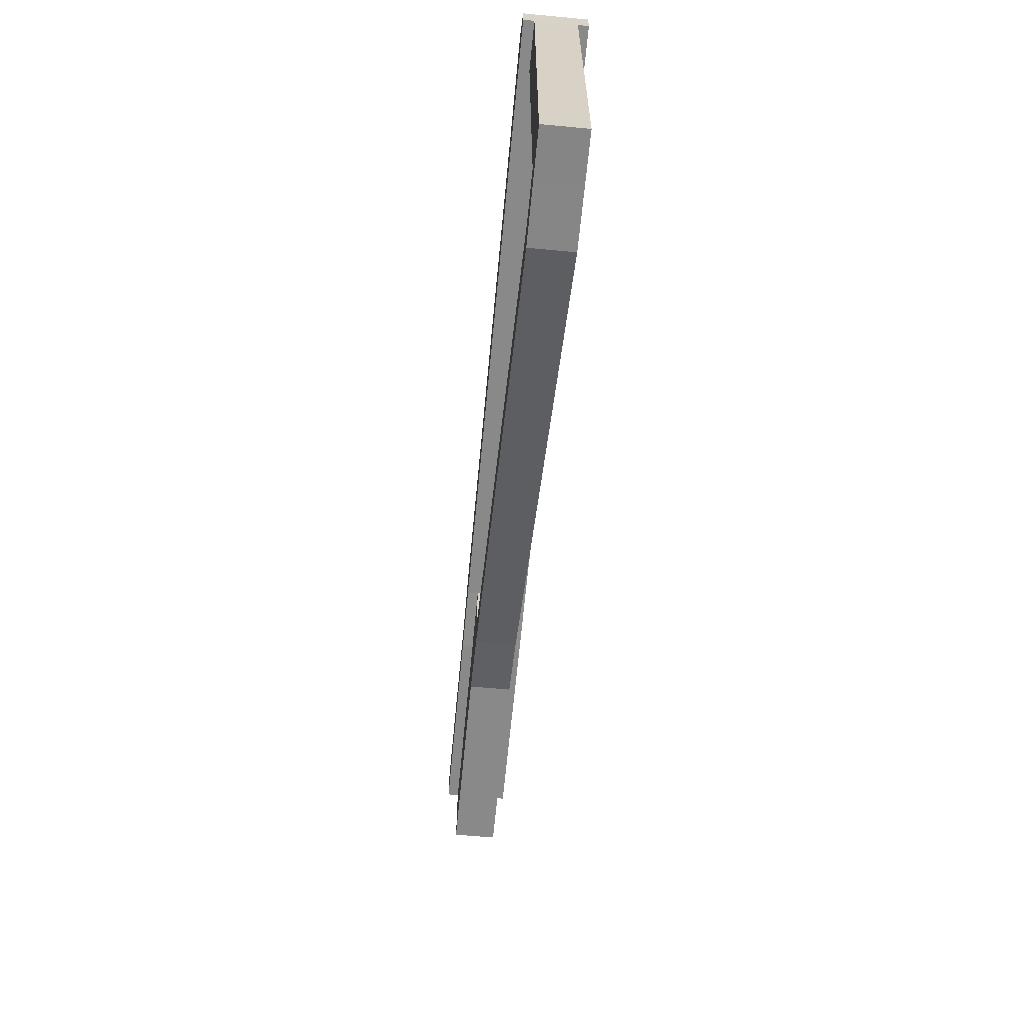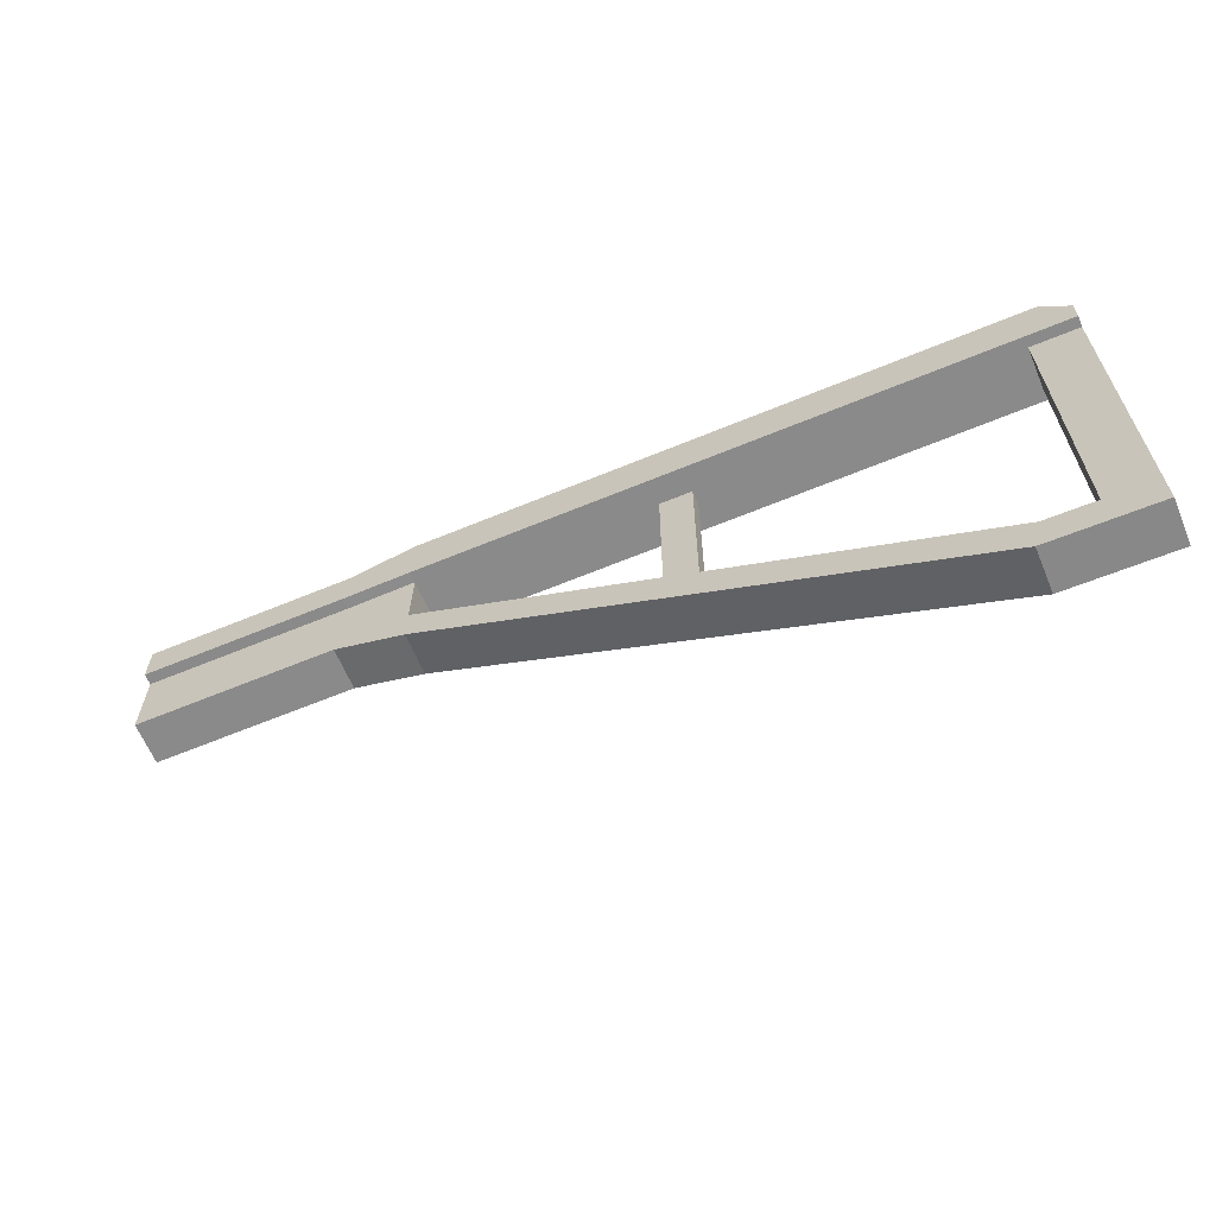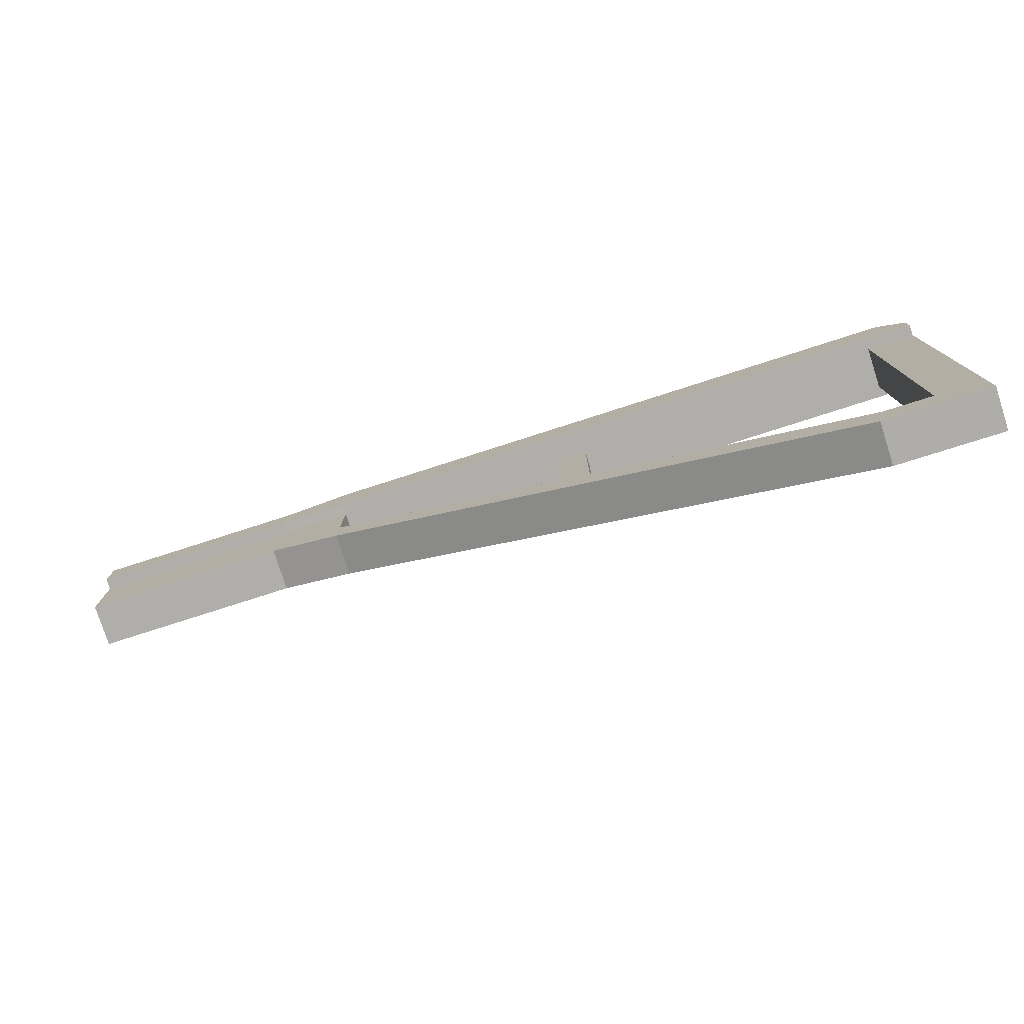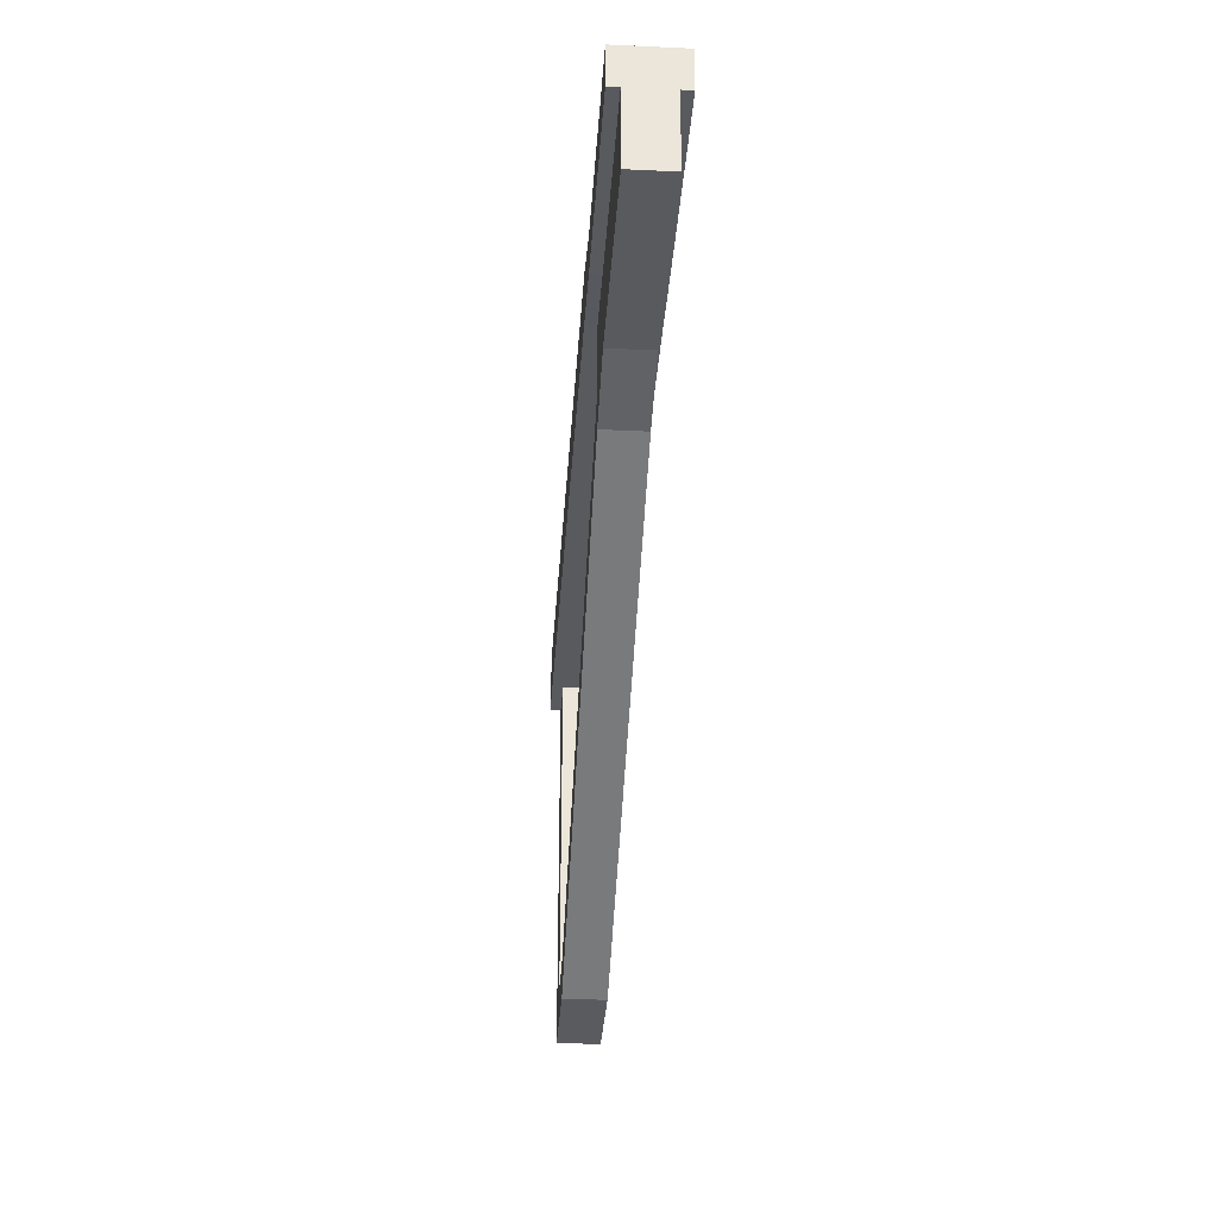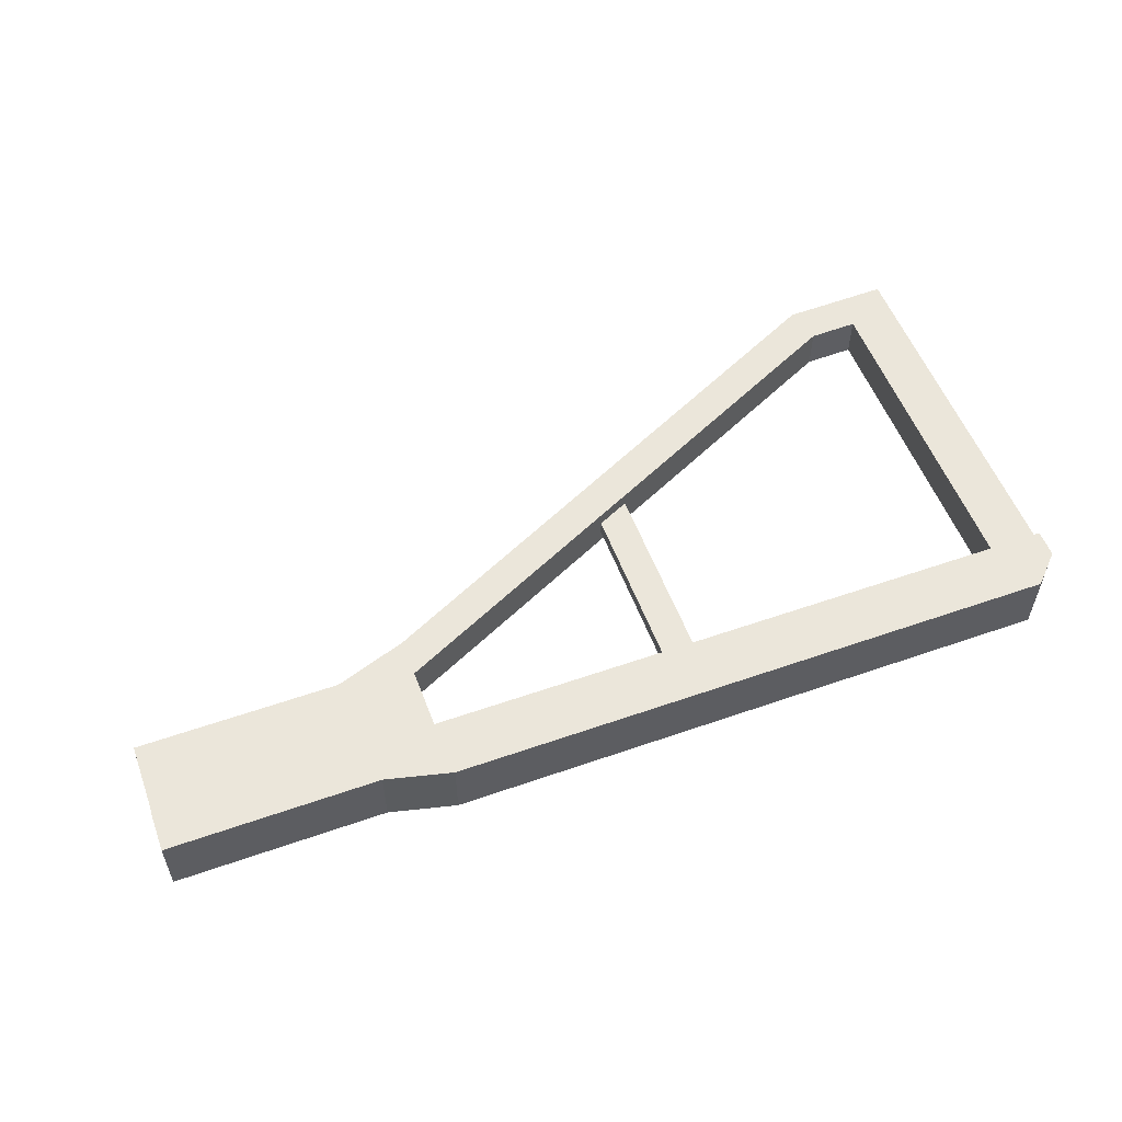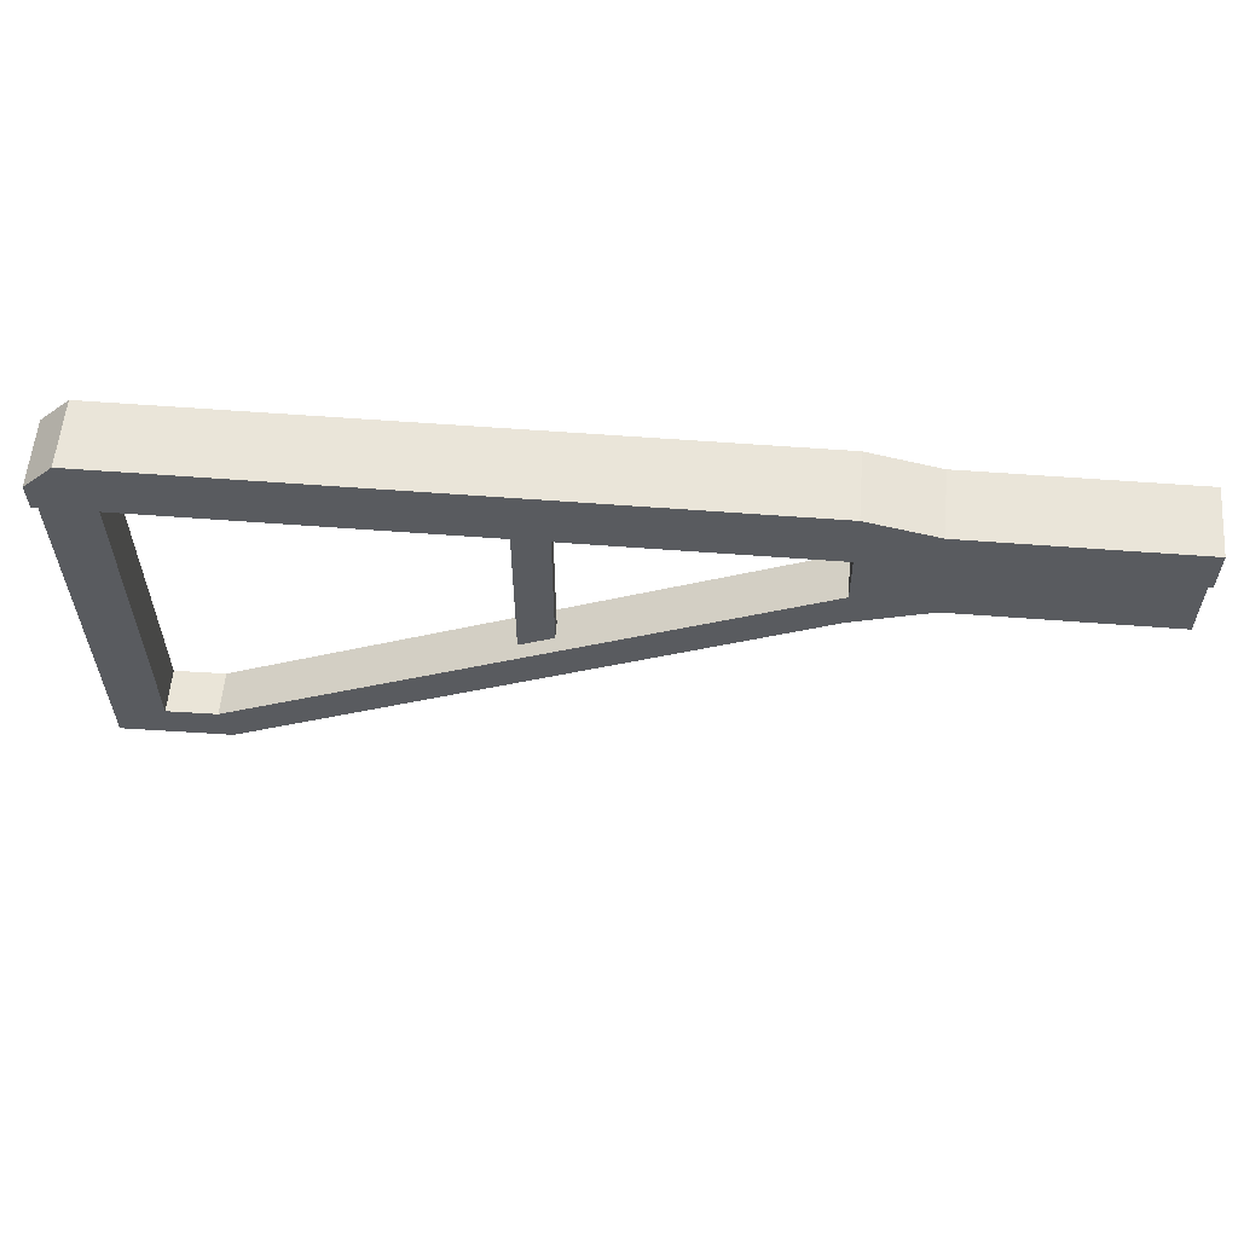
<metadata>
{"format":"obj","ext":"obj","renderer":"f3d","projection":"perspective","resolution":1024,"background":"white","views":[{"elev":-63.3,"azim":-95.4,"up":"+Y"},{"elev":-63.6,"azim":-157.3,"up":"+Y"},{"elev":-77.9,"azim":-162.2,"up":"+Y"},{"elev":-31.8,"azim":86.3,"up":"+Y"},{"elev":54.8,"azim":159.7,"up":"+Z"},{"elev":57.9,"azim":4.6,"up":"+Y"}]}
</metadata>
<code>
o Stock_Cube.199
v -0.9296 -0.3392 0.01309
v -0.9296 -0.3392 -0.01309
v -0.872 -0.3392 -0.01309
v -0.872 -0.3392 0.01309
v -0.872 0.09327 -0.01309
v -0.9296 0.09327 -0.01309
v -0.9296 0.09327 0.01309
v -0.872 0.09327 0.01309
v 0.03223 -0.1147 0.03769
v 0.03223 -0.1147 -0.03769
v 0.03223 0.0973 -0.03769
v 0.03223 0.0973 0.03769
v -0.4503 -0.1582 -0.03769
v -0.4503 -0.1582 0.03769
v -0.4533 0.1258 -0.03769
v -0.4533 0.1258 0.03769
v -0.235 -0.1147 -0.03769
v -0.235 0.0973 -0.03769
v -0.235 0.0973 0.03769
v -0.235 -0.1147 0.03769
v -0.3226 -0.1147 -0.03769
v -0.3371 0.0973 0.03769
v -0.3371 0.0973 -0.03769
v -0.3226 -0.1147 0.03769
v 0.03223 -0.03353 -0.03769
v 0.03223 -0.04379 0.03769
v -0.451 -0.09138 -0.03769
v -0.451 -0.09138 0.03769
v -0.235 -0.04379 0.03769
v -0.235 -0.04296 -0.03769
v -0.3258 -0.04379 0.03769
v -0.3258 -0.05488 -0.03769
v 0.03223 0.02395 0.03769
v -0.4523 0.02697 0.03769
v -0.235 0.02395 -0.03769
v -0.332 0.02395 -0.03769
v 0.03223 0.02395 -0.03769
v -0.4523 0.02697 -0.03769
v -0.235 0.02395 0.03769
v -0.332 0.02395 0.03769
v -1.587 0.02697 0.03769
v -1.587 0.02697 -0.03769
v -1.398 -0.6216 -0.03769
v -1.398 -0.6216 0.03769
v -1.414 -0.5566 -0.03769
v -1.414 -0.5566 0.03769
v -1.585 -0.6261 -0.03769
v -1.585 -0.6261 0.03769
v -1.585 -0.5611 -0.03769
v -1.585 -0.5611 0.03769
v -1.5 -0.559 -0.03769
v -1.5 -0.559 0.03769
v -1.5 -0.6239 -0.03769
v -1.5 -0.6239 0.03769
v -1.5 0.02697 -0.03769
v -1.5 0.1258 -0.03769
v -1.5 0.02697 0.03769
v -1.5 0.1258 0.03769
v -1.537 0.1258 0.03769
v -1.587 0.07464 0.03769
v -1.587 0.07464 -0.03769
v -1.537 0.1258 -0.03769
v 0.03223 0.02395 0.05708
v 0.03223 0.0973 0.05708
v -0.4523 0.02697 0.05708
v -0.4533 0.1258 0.05708
v 0.03223 0.0973 -0.05708
v -0.3371 0.0973 0.05708
v -0.3371 0.0973 -0.05708
v -0.235 0.0973 -0.05708
v -0.235 0.0973 0.05708
v -0.235 0.02395 -0.05708
v -0.4533 0.1258 -0.05708
v -0.332 0.02395 -0.05708
v 0.03223 0.02395 -0.05708
v -0.4523 0.02697 -0.05708
v -0.235 0.02395 0.05708
v -0.332 0.02395 0.05708
v -1.5 0.02697 0.05708
v -1.587 0.02697 0.05708
v -1.5 0.02697 -0.05708
v -1.5 0.1258 -0.05708
v -1.5 0.1258 0.05708
v -1.587 0.02697 -0.05708
v -1.587 0.07464 0.05708
v -1.537 0.1258 0.05708
v -1.537 0.1258 -0.05708
v -1.587 0.07464 -0.05708
f 3 2 6 5
f 8 5 6 7
f 1 4 8 7
f 2 1 7 6
f 4 3 5 8
f 33 37 11 12
f 38 34 57 55
f 32 21 13 27
f 38 55 81 76
f 21 24 14 13
f 22 23 15 16
f 25 10 17 30
f 12 11 18 19
f 41 57 79 80
f 33 39 29 26
f 19 18 23 22
f 17 20 24 21
f 22 16 66 68
f 30 17 21 32
f 62 56 82 87
f 10 9 20 17
f 67 75 72 70
f 35 30 32 36
f 20 29 31 24
f 24 31 28 14
f 36 32 27 38
f 27 45 46 28
f 9 10 25 26
f 16 58 83 66
f 37 35 72 75
f 42 61 88 84
f 15 23 69 73
f 25 30 35 37
f 29 39 40 31
f 31 40 34 28
f 28 34 38 27
f 26 25 37 33
f 16 15 56 58
f 41 60 61 42
f 60 41 80 85
f 48 50 49 47
f 51 53 47 49
f 54 52 50 48
f 53 54 48 47
f 43 44 54 53
f 44 46 52 54
f 45 43 53 51
f 46 45 51 52
f 19 22 68 71
f 58 56 62 59
f 11 37 75 67
f 49 50 41 42
f 50 52 57 41
f 52 51 55 57
f 51 49 42 55
f 59 62 61 60
f 57 34 65 79
f 28 46 44 14
f 14 44 43 13
f 43 45 27 13
f 78 68 66 65
f 18 11 67 70
f 77 71 68 78
f 69 74 76 73
f 63 64 71 77
f 70 72 74 69
f 73 76 81 82
f 82 81 84 88 87
f 79 83 86 85 80
f 65 66 83 79
f 55 42 84 81
f 36 38 76 74
f 23 18 70 69
f 12 19 71 64
f 39 33 63 77
f 35 36 74 72
f 33 12 64 63
f 59 60 85 86
f 40 39 77 78
f 61 62 87 88
f 34 40 78 65
f 56 15 73 82
f 58 59 86 83
f 26 29 20 9

</code>
